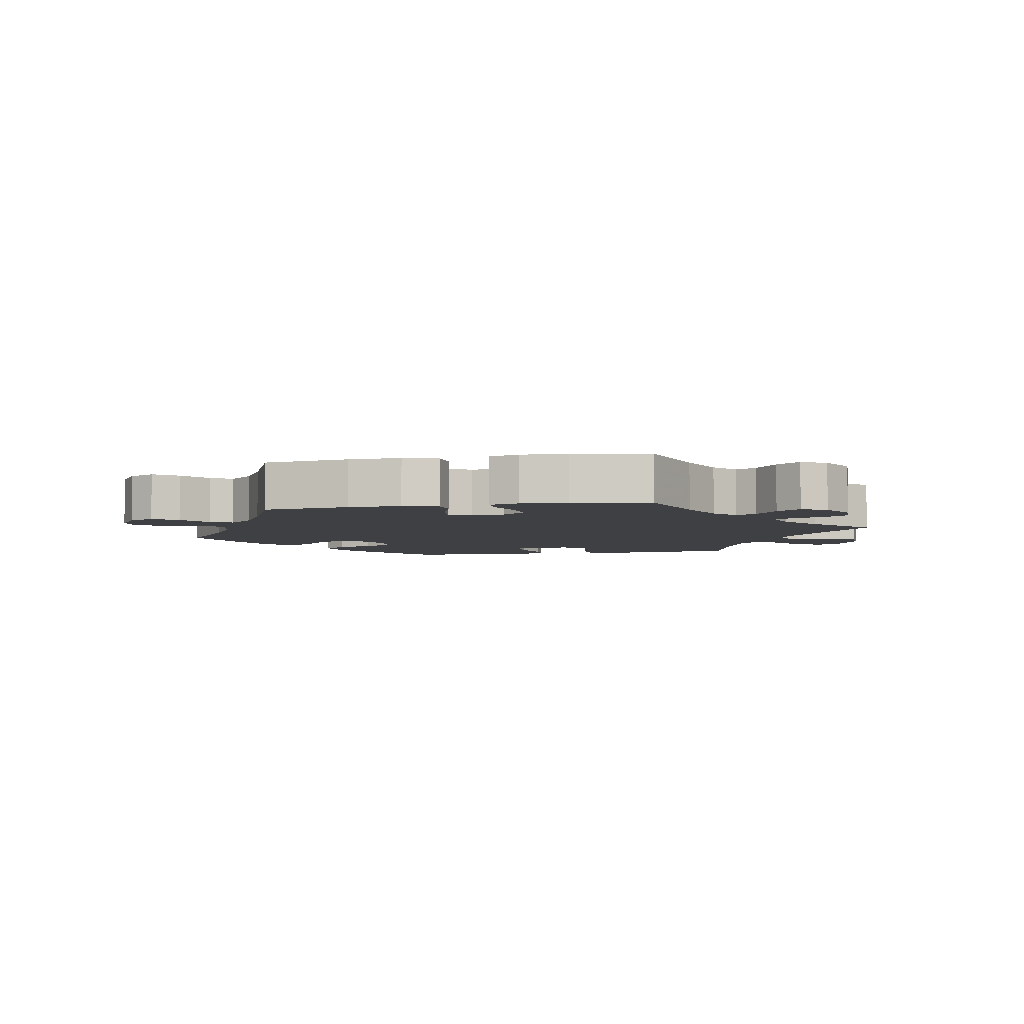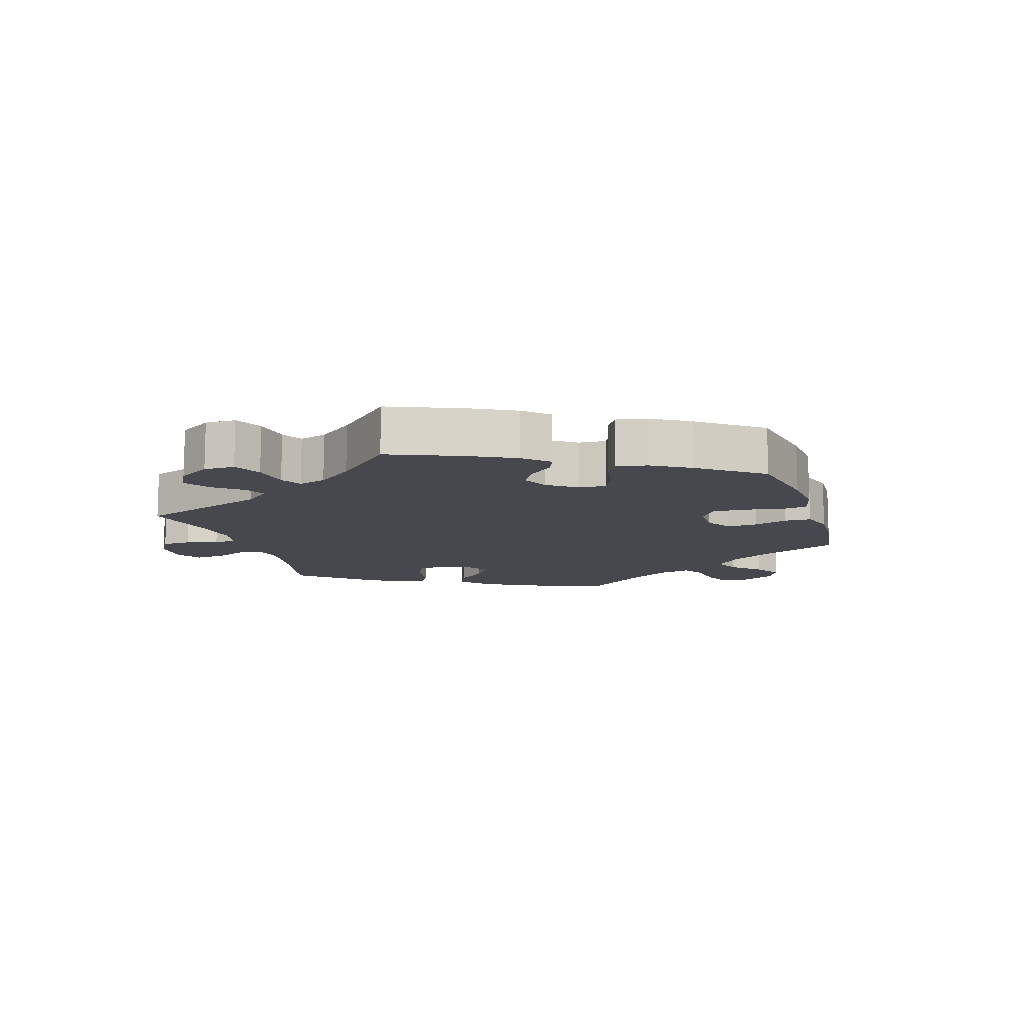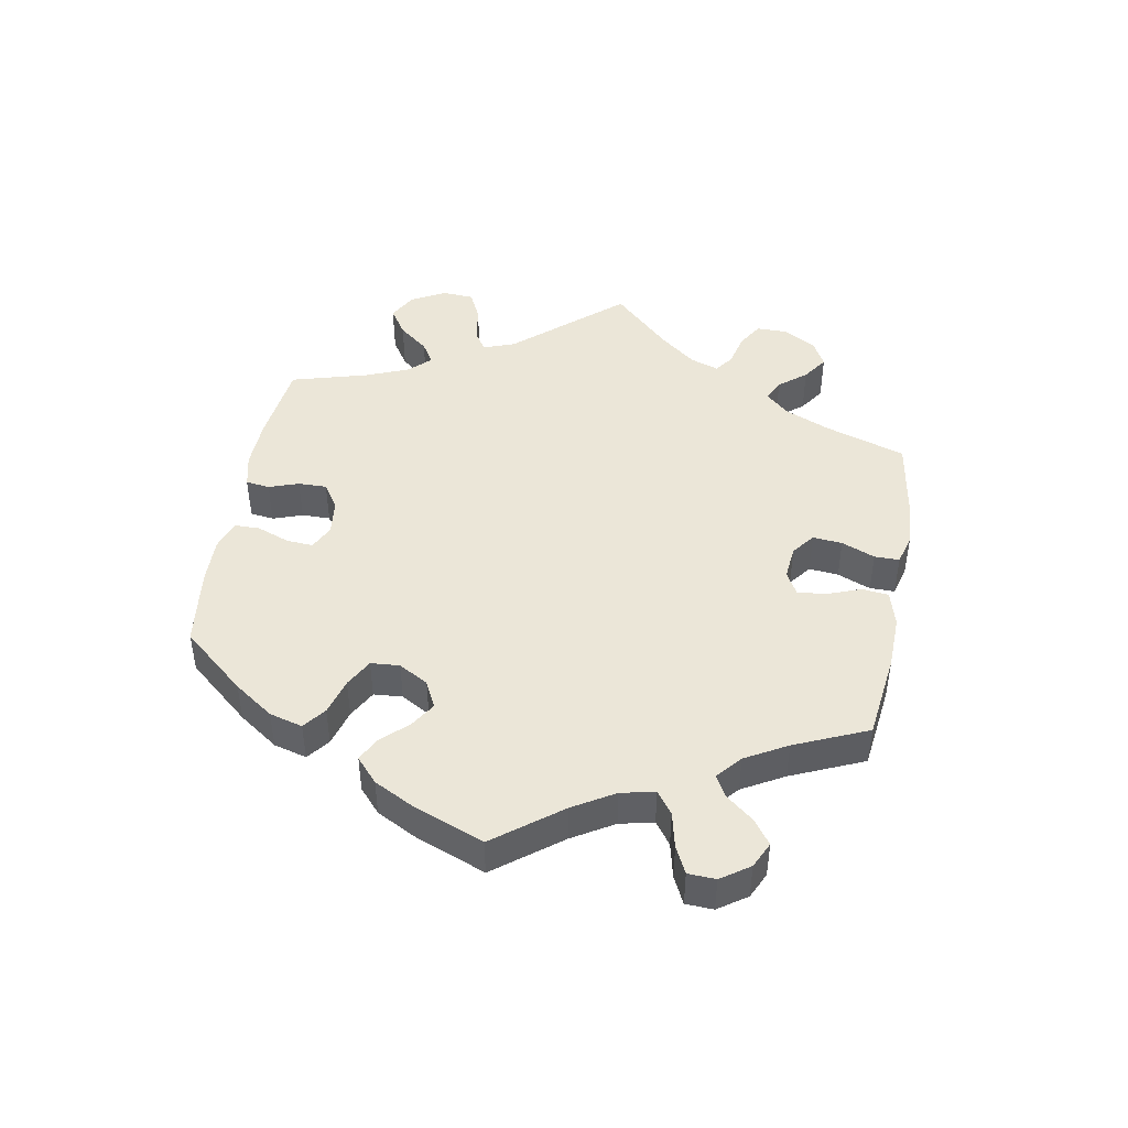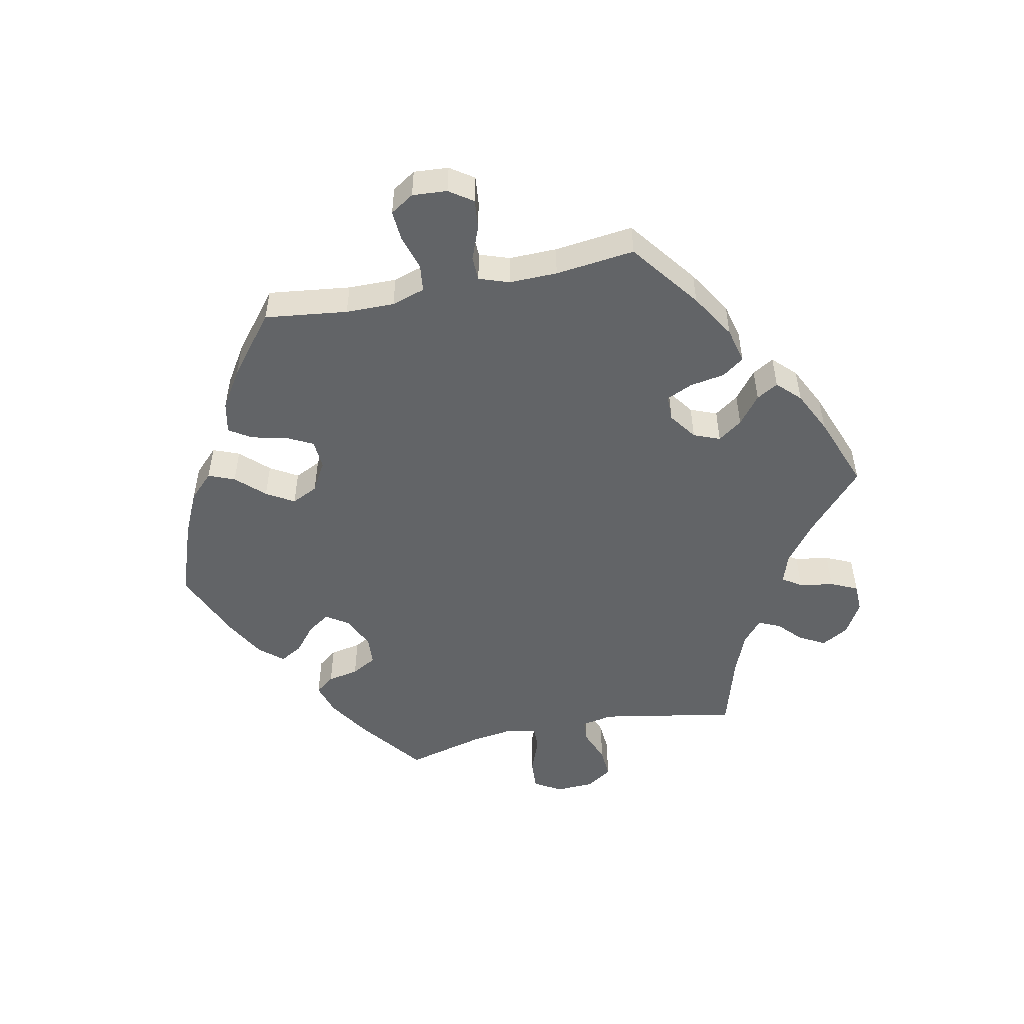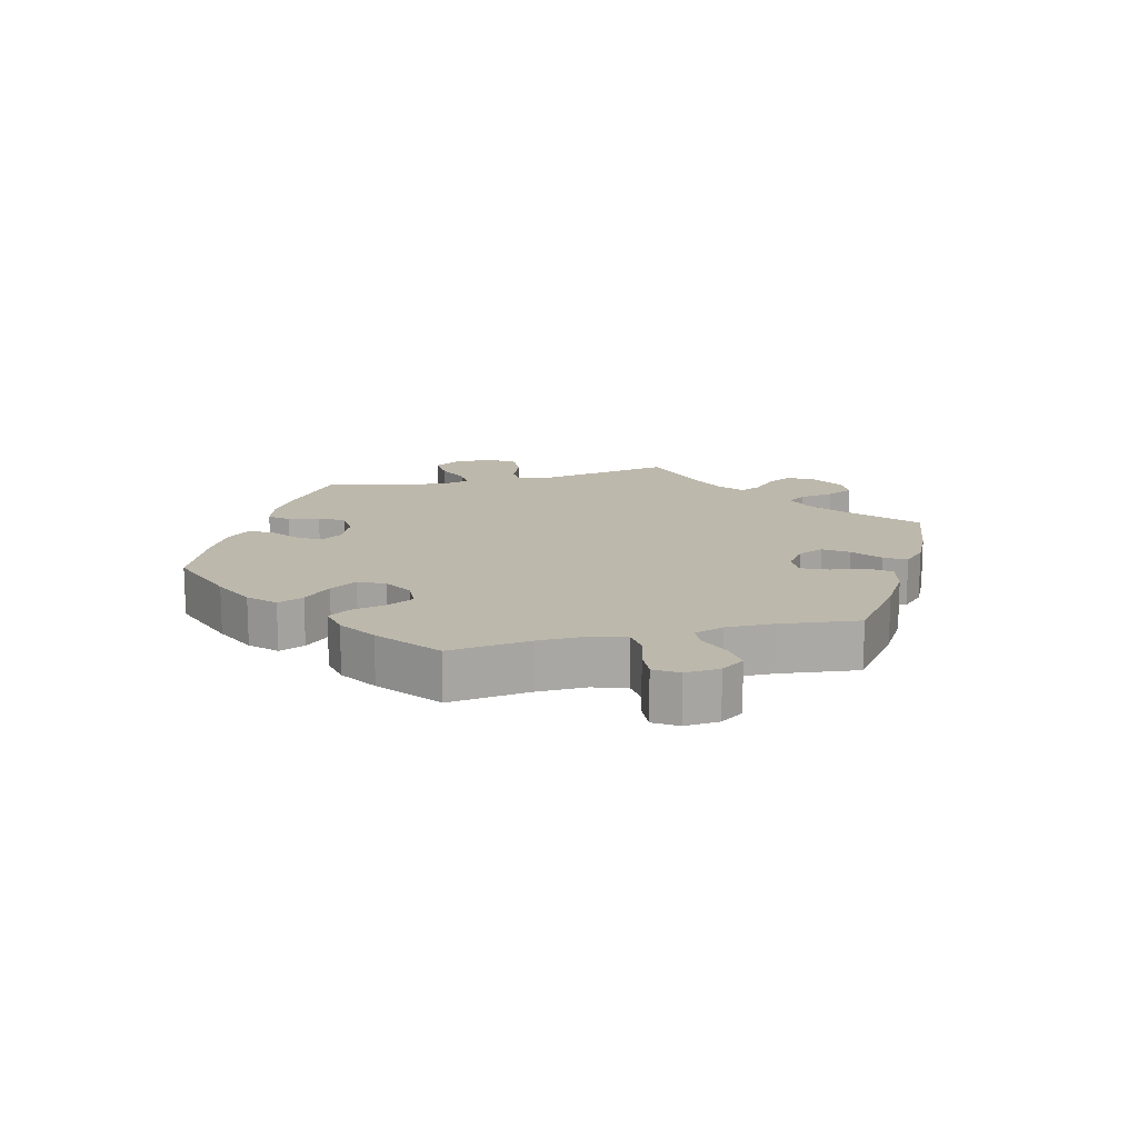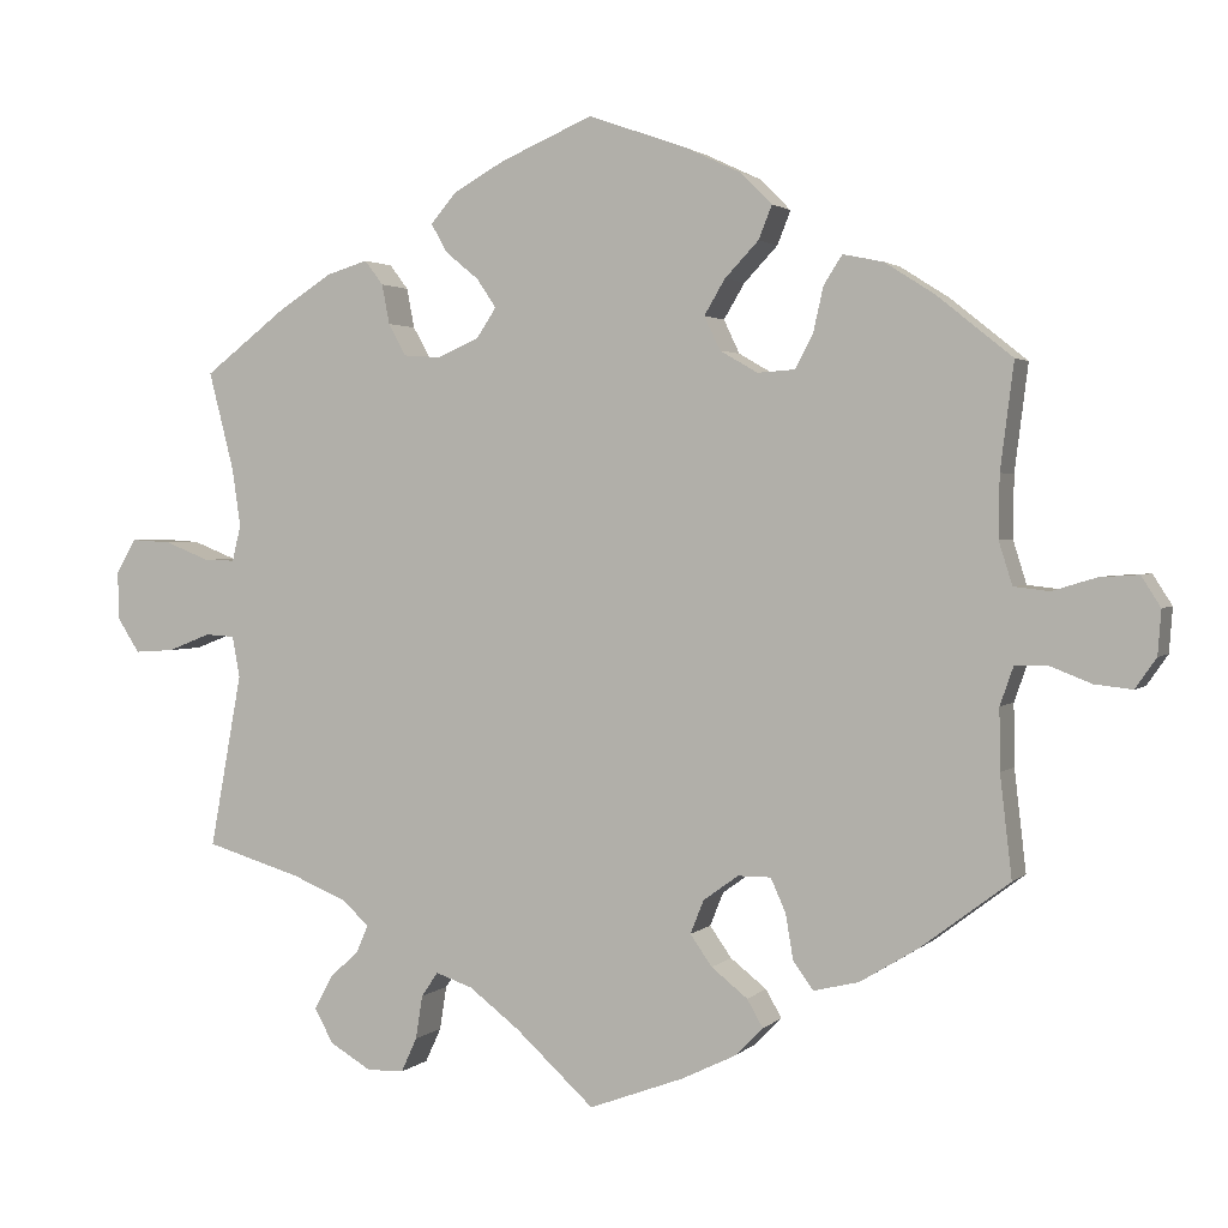
<metadata>
{"format":"obj","ext":"obj","renderer":"f3d","projection":"perspective","resolution":1024,"background":"white","views":[{"elev":-5.1,"azim":161.1,"up":"+Y"},{"elev":-11.9,"azim":-42.4,"up":"+Y"},{"elev":46.2,"azim":70.2,"up":"+Y"},{"elev":-51.1,"azim":101.8,"up":"+Y"},{"elev":14.9,"azim":76.0,"up":"+Y"},{"elev":2.1,"azim":21.0,"up":"+Z"}]}
</metadata>
<code>
v -0.402 0.07 0.365
v -0.339 0.07 0.405
v -0.29 0.07 0.42
v -0.268 0.07 0.391
v -0.259 0.07 0.344
v -0.238 0.07 0.306
v -0.194 0.07 0.303
v -0.144 0.07 0.325
v -0.121 0.07 0.36
v -0.144 0.07 0.394
v -0.184 0.07 0.427
v -0.203 0.07 0.461
v -0.172 0.07 0.497
v -0.111 0.07 0.531
v -0.001 0.07 0.578
v 0.117 0.07 0.536
v 0.183 0.07 0.505
v 0.22 0.07 0.468
v 0.204 0.07 0.428
v 0.164 0.07 0.386
v 0.139 0.07 0.344
v 0.158 0.07 0.304
v 0.203 0.07 0.278
v 0.248 0.07 0.281
v 0.269 0.07 0.322
v 0.281 0.07 0.375
v 0.303 0.07 0.409
v 0.351 0.07 0.399
v 0.409 0.07 0.362
v 0.5 0.07 0.289
v 0.484 0.07 0.163
v 0.483 0.07 0.089
v 0.499 0.07 0.038
v 0.541 0.07 0.033
v 0.594 0.07 0.049
v 0.64 0.07 0.052
v 0.663 0.07 0.016
v 0.659 0.07 -0.037
v 0.634 0.07 -0.073
v 0.589 0.07 -0.068
v 0.538 0.07 -0.048
v 0.501 0.07 -0.049
v 0.485 0.07 -0.095
v 0.486 0.07 -0.168
v 0.5 0.07 -0.289
v 0.394 0.07 -0.369
v 0.325 0.07 -0.411
v 0.271 0.07 -0.424
v 0.247 0.07 -0.391
v 0.238 0.07 -0.337
v 0.22 0.07 -0.297
v 0.181 0.07 -0.297
v 0.139 0.07 -0.327
v 0.123 0.07 -0.367
v 0.149 0.07 -0.404
v 0.192 0.07 -0.438
v 0.211 0.07 -0.471
v 0.177 0.07 -0.505
v 0.113 0.07 -0.536
v 0 0.07 -0.578
v -0.094 0.07 -0.492
v -0.154 0.07 -0.446
v -0.198 0.07 -0.431
v -0.218 0.07 -0.46
v -0.226 0.07 -0.512
v -0.245 0.07 -0.553
v -0.289 0.07 -0.554
v -0.338 0.07 -0.525
v -0.361 0.07 -0.484
v -0.34 0.07 -0.445
v -0.304 0.07 -0.411
v -0.29 0.07 -0.379
v -0.324 0.07 -0.349
v -0.388 0.07 -0.323
v -0.501 0.07 -0.289
v -0.463 0.07 -0.082
v -0.472 0.07 -0.033
v -0.507 0.07 -0.031
v -0.558 0.07 -0.051
v -0.605 0.07 -0.054
v -0.631 0.07 -0.014
v -0.633 0.07 0.044
v -0.609 0.07 0.085
v -0.561 0.07 0.082
v -0.508 0.07 0.061
v -0.471 0.07 0.06
v -0.461 0.07 0.103
v -0.471 0.07 0.172
v -0.501 0.07 0.289
v -0.402 0 0.365
v -0.339 0 0.405
v -0.29 0 0.42
v -0.268 0 0.391
v -0.259 0 0.344
v -0.238 0 0.306
v -0.194 0 0.303
v -0.144 0 0.325
v -0.121 0 0.36
v -0.144 0 0.394
v -0.184 0 0.427
v -0.203 0 0.461
v -0.172 0 0.497
v -0.111 0 0.531
v -0.001 0 0.578
v 0.117 0 0.536
v 0.183 0 0.505
v 0.22 0 0.468
v 0.204 0 0.428
v 0.164 0 0.386
v 0.139 0 0.344
v 0.158 0 0.304
v 0.203 0 0.278
v 0.248 0 0.281
v 0.269 0 0.322
v 0.281 0 0.375
v 0.303 0 0.409
v 0.351 0 0.399
v 0.409 0 0.362
v 0.5 0 0.289
v 0.484 0 0.163
v 0.483 0 0.089
v 0.499 0 0.038
v 0.541 0 0.033
v 0.594 0 0.049
v 0.64 0 0.052
v 0.663 0 0.016
v 0.659 0 -0.037
v 0.634 0 -0.073
v 0.589 0 -0.068
v 0.538 0 -0.048
v 0.501 0 -0.049
v 0.485 0 -0.095
v 0.486 0 -0.168
v 0.5 0 -0.289
v 0.394 0 -0.369
v 0.325 0 -0.411
v 0.271 0 -0.424
v 0.247 0 -0.391
v 0.238 0 -0.337
v 0.22 0 -0.297
v 0.181 0 -0.297
v 0.139 0 -0.327
v 0.123 0 -0.367
v 0.149 0 -0.404
v 0.192 0 -0.438
v 0.211 0 -0.471
v 0.177 0 -0.505
v 0.113 0 -0.536
v 0 0 -0.578
v -0.094 0 -0.492
v -0.154 0 -0.446
v -0.198 0 -0.431
v -0.218 0 -0.46
v -0.226 0 -0.512
v -0.245 0 -0.553
v -0.289 0 -0.554
v -0.338 0 -0.525
v -0.361 0 -0.484
v -0.34 0 -0.445
v -0.304 0 -0.411
v -0.29 0 -0.379
v -0.324 0 -0.349
v -0.388 0 -0.323
v -0.501 0 -0.289
v -0.463 0 -0.082
v -0.472 0 -0.033
v -0.507 0 -0.031
v -0.558 0 -0.051
v -0.605 0 -0.054
v -0.631 0 -0.014
v -0.633 0 0.044
v -0.609 0 0.085
v -0.561 0 0.082
v -0.508 0 0.061
v -0.471 0 0.06
v -0.461 0 0.103
v -0.471 0 0.172
v -0.501 0 0.289
f 88 89 1 2
f 87 88 2 3
f 86 87 3 4
f 82 83 84 85
f 82 85 86
f 81 82 86
f 78 79 80 81
f 77 78 81 86
f 76 77 86 4
f 74 75 76 4
f 68 69 70 71
f 68 71 72
f 67 68 72
f 64 65 66 67
f 63 64 67 72
f 62 63 72 73
f 58 59 60 61
f 58 61 62
f 55 56 57 58
f 54 55 58 62
f 53 54 62 73
f 47 48 49 50
f 47 50 51
f 44 45 46 47
f 43 44 47 51
f 42 43 51 52
f 38 39 40 41
f 38 41 42
f 37 38 42
f 34 35 36 37
f 33 34 37 42
f 32 33 42 52
f 28 29 30 31
f 25 26 27 28
f 24 25 28 31
f 23 24 31 32
f 17 18 19 20
f 17 20 21
f 16 17 21
f 15 16 21
f 14 15 21 22
f 10 11 12 13
f 9 10 13 14
f 73 74 4 5
f 22 23 32 52
f 9 14 22 52
f 8 9 52 53
f 7 8 53 73
f 73 5 6
f 6 7 73
f 91 90 178 177
f 92 91 177 176
f 93 92 176 175
f 174 173 172 171
f 175 174 171
f 175 171 170
f 170 169 168 167
f 175 170 167 166
f 93 175 166 165
f 93 165 164 163
f 160 159 158 157
f 161 160 157
f 161 157 156
f 156 155 154 153
f 161 156 153 152
f 162 161 152 151
f 150 149 148 147
f 151 150 147
f 147 146 145 144
f 151 147 144 143
f 162 151 143 142
f 139 138 137 136
f 140 139 136
f 136 135 134 133
f 140 136 133 132
f 141 140 132 131
f 130 129 128 127
f 131 130 127
f 131 127 126
f 126 125 124 123
f 131 126 123 122
f 141 131 122 121
f 120 119 118 117
f 117 116 115 114
f 120 117 114 113
f 121 120 113 112
f 109 108 107 106
f 110 109 106
f 110 106 105
f 110 105 104
f 111 110 104 103
f 102 101 100 99
f 103 102 99 98
f 94 93 163 162
f 141 121 112 111
f 141 111 103 98
f 142 141 98 97
f 162 142 97 96
f 95 94 162
f 162 96 95
f 1 90 91 2
f 2 91 92 3
f 3 92 93 4
f 4 93 94 5
f 5 94 95 6
f 6 95 96 7
f 7 96 97 8
f 8 97 98 9
f 9 98 99 10
f 10 99 100 11
f 11 100 101 12
f 12 101 102 13
f 13 102 103 14
f 14 103 104 15
f 15 104 105 16
f 16 105 106 17
f 17 106 107 18
f 18 107 108 19
f 19 108 109 20
f 20 109 110 21
f 21 110 111 22
f 22 111 112 23
f 23 112 113 24
f 24 113 114 25
f 25 114 115 26
f 26 115 116 27
f 27 116 117 28
f 28 117 118 29
f 29 118 119 30
f 30 119 120 31
f 31 120 121 32
f 32 121 122 33
f 33 122 123 34
f 34 123 124 35
f 35 124 125 36
f 36 125 126 37
f 37 126 127 38
f 38 127 128 39
f 39 128 129 40
f 40 129 130 41
f 41 130 131 42
f 42 131 132 43
f 43 132 133 44
f 44 133 134 45
f 45 134 135 46
f 46 135 136 47
f 47 136 137 48
f 48 137 138 49
f 49 138 139 50
f 50 139 140 51
f 51 140 141 52
f 52 141 142 53
f 53 142 143 54
f 54 143 144 55
f 55 144 145 56
f 56 145 146 57
f 57 146 147 58
f 58 147 148 59
f 59 148 149 60
f 60 149 150 61
f 61 150 151 62
f 62 151 152 63
f 63 152 153 64
f 64 153 154 65
f 65 154 155 66
f 66 155 156 67
f 67 156 157 68
f 68 157 158 69
f 69 158 159 70
f 70 159 160 71
f 71 160 161 72
f 72 161 162 73
f 73 162 163 74
f 74 163 164 75
f 75 164 165 76
f 76 165 166 77
f 77 166 167 78
f 78 167 168 79
f 79 168 169 80
f 80 169 170 81
f 81 170 171 82
f 82 171 172 83
f 83 172 173 84
f 84 173 174 85
f 85 174 175 86
f 86 175 176 87
f 87 176 177 88
f 88 177 178 89
f 89 178 90 1

</code>
